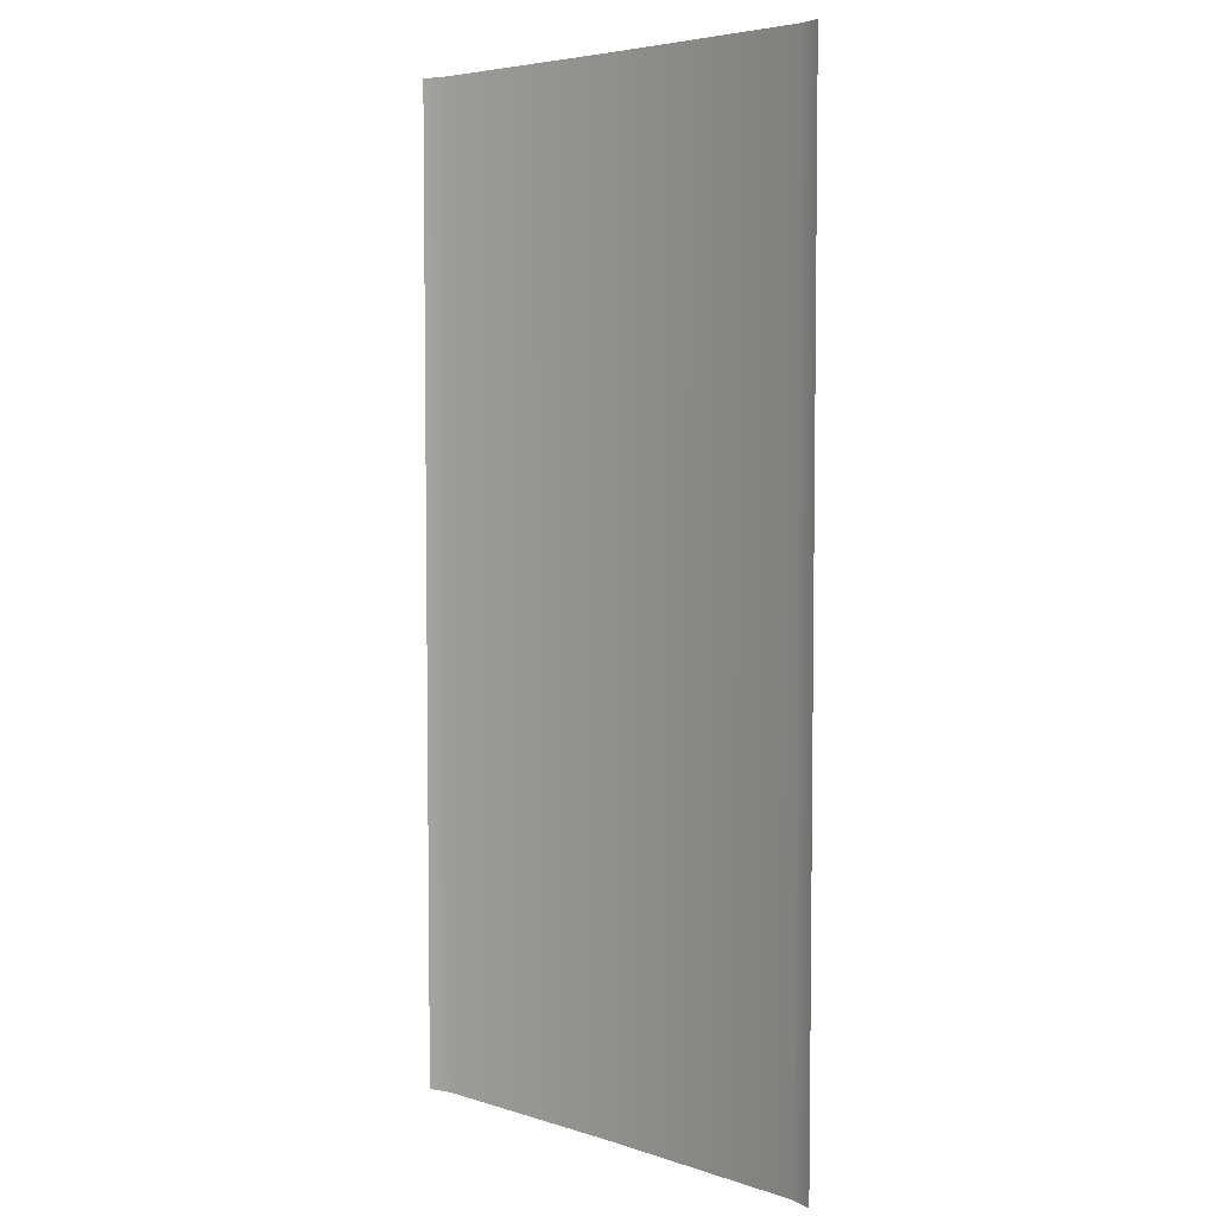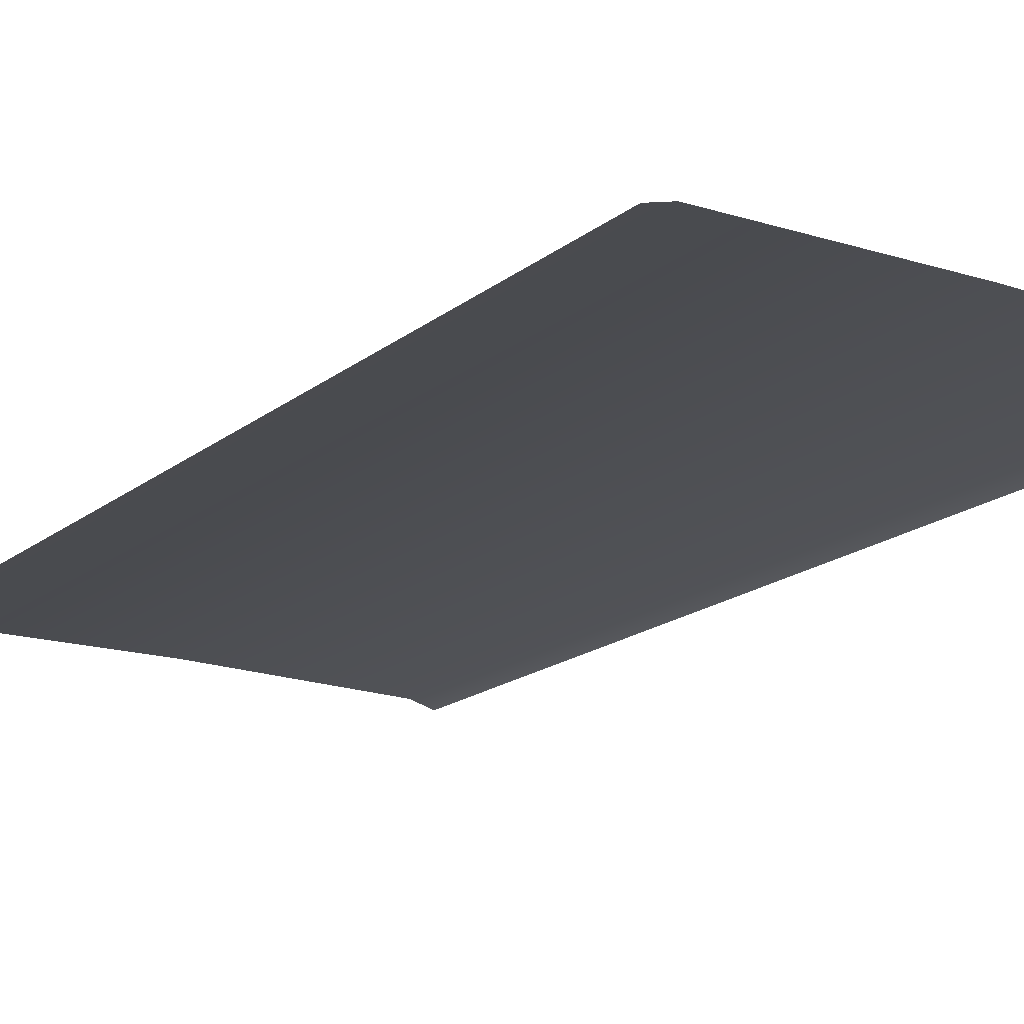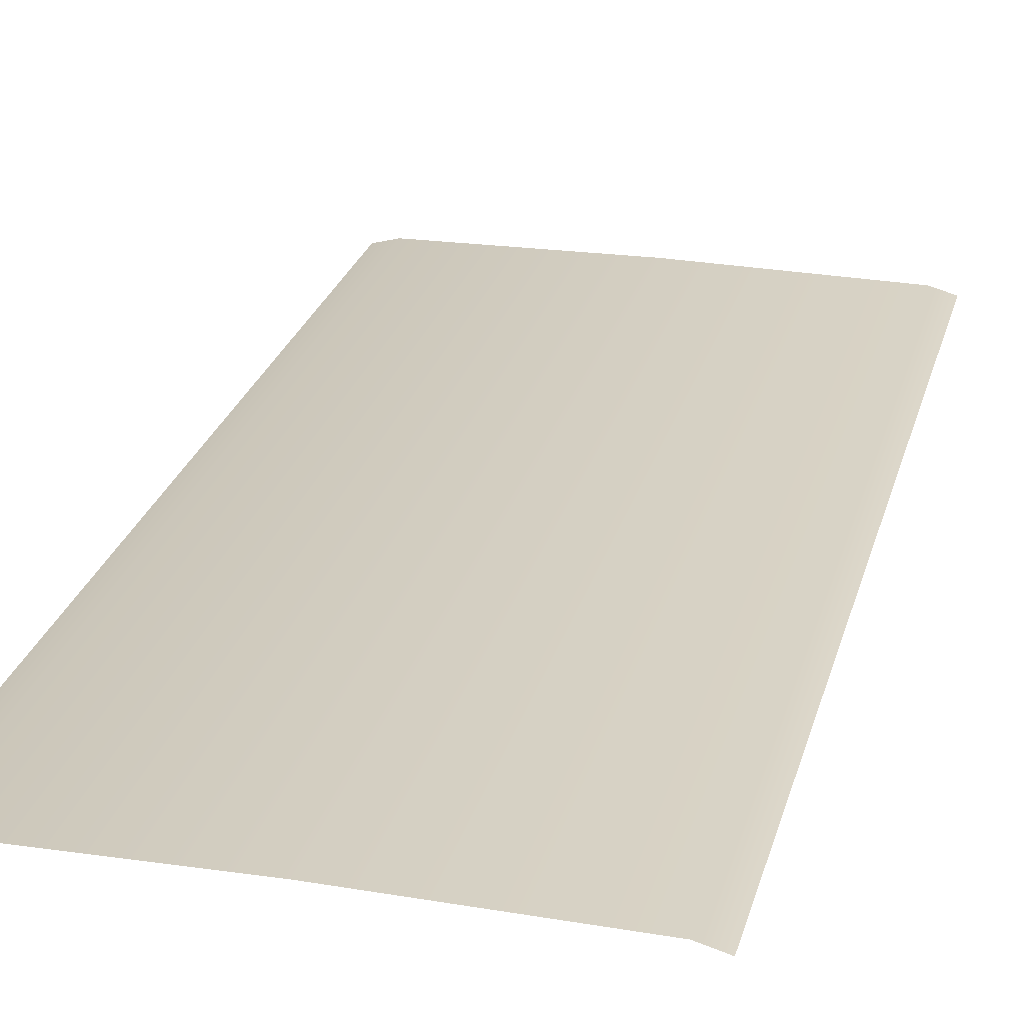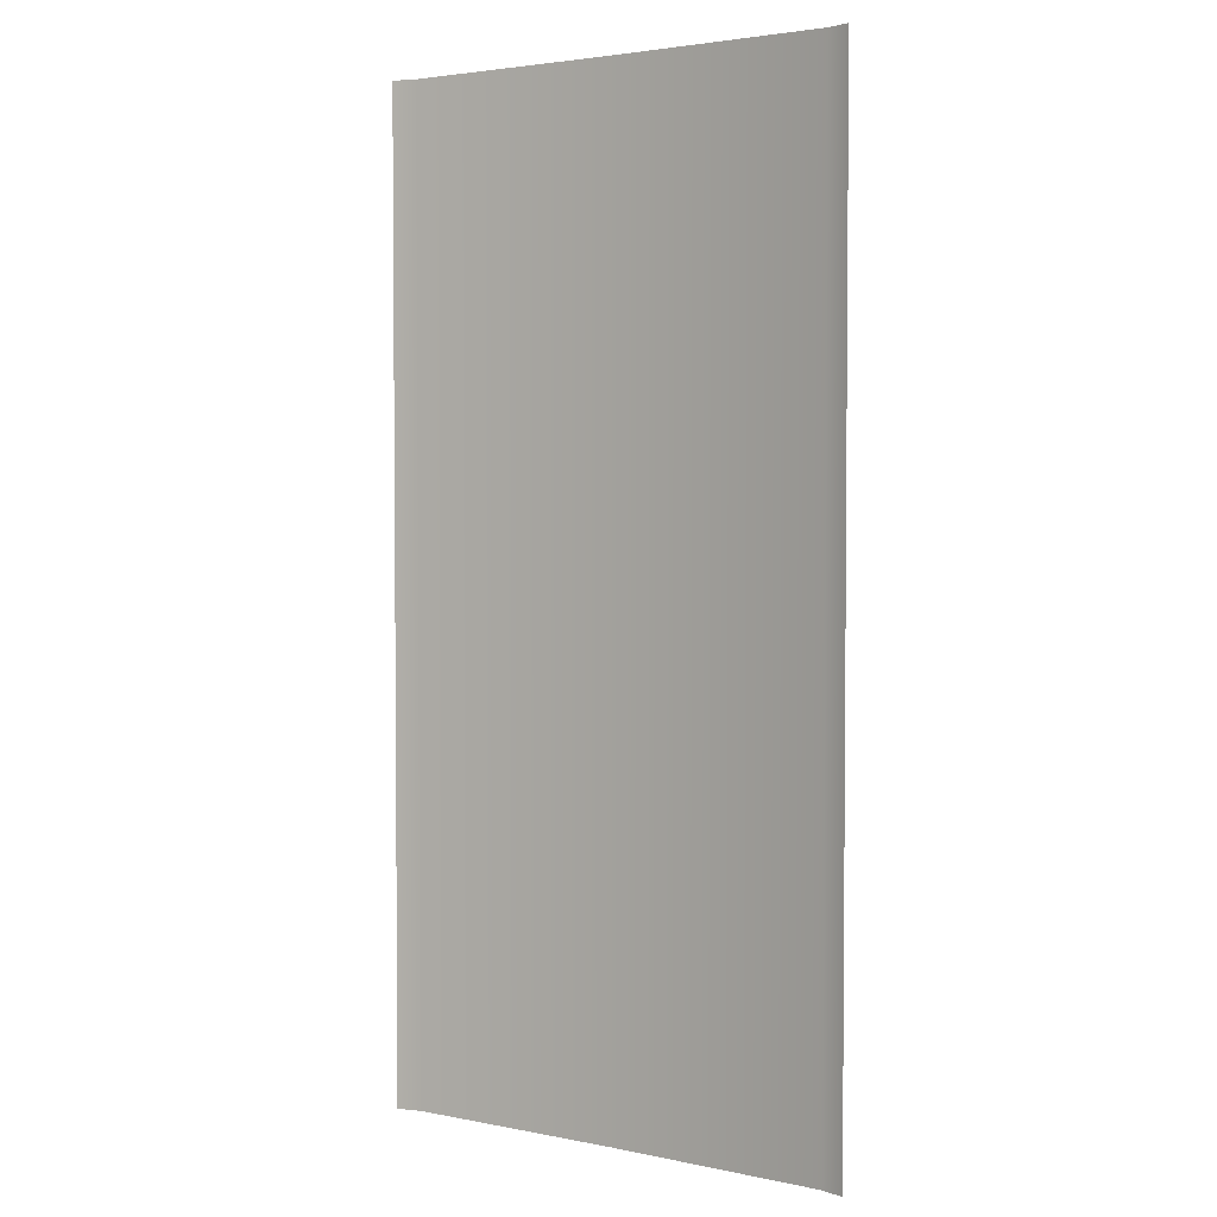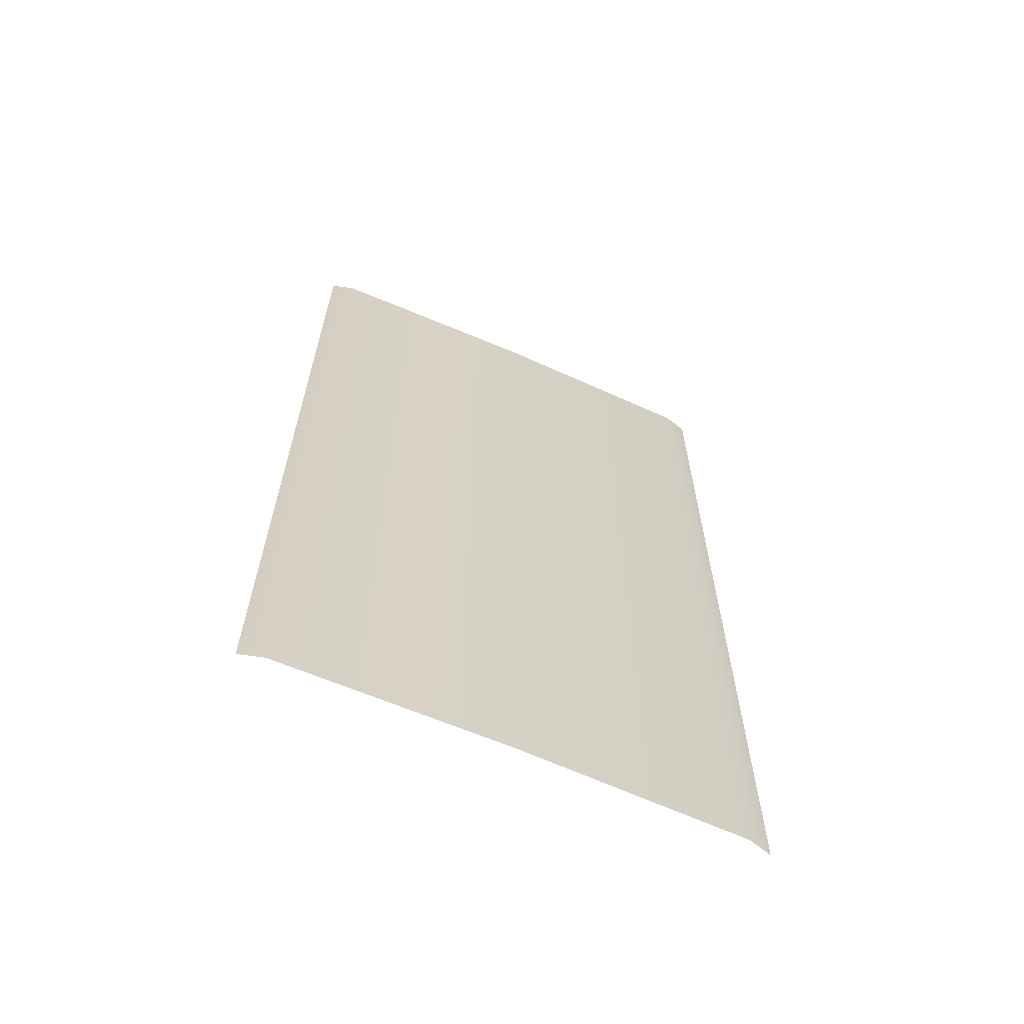
<metadata>
{"format":"obj","ext":"obj","renderer":"f3d","projection":"perspective","resolution":1024,"background":"white","views":[{"elev":4.9,"azim":45.4,"up":"+Z"},{"elev":-17.5,"azim":146.5,"up":"+Y"},{"elev":25.4,"azim":14.2,"up":"+Y"},{"elev":3.1,"azim":35.1,"up":"+Z"},{"elev":-65.7,"azim":156.4,"up":"+Z"}]}
</metadata>
<code>
g road_9x18_asphalt_LOD2
v 5.364e-07 0.1788 -1.221e-06
v 4.059 0.1211 -3.052e-06
v 4.059 0.1212 6
v 4.5 5.603e-08 -6.104e-07
v 4.5 5.603e-08 6
v 5.364e-07 0.1789 6
v -4.059 0.1212 -3.052e-06
v 4.059 0.1212 12
v 4.5 5.603e-08 12
v 4.5 5.603e-08 18
v 4.059 0.1212 18
v 5.364e-07 0.1791 12
v 5.364e-07 0.1792 18
v -4.059 0.1212 6
v -4.5 5.603e-08 -6.104e-07
v -4.5 5.603e-08 6
v -4.5 5.603e-08 12
v -4.059 0.1212 12
v -4.059 0.1212 18
v -4.5 5.603e-08 18
g road_9x18_asphalt_LOD2_0
f 3 2 1
f 4 2 3
f 5 4 3
f 6 3 1
f 6 1 7
f 3 8 5
f 8 9 5
f 9 8 10
f 8 11 10
f 12 8 3
f 8 12 11
f 6 12 3
f 12 13 11
f 14 6 7
f 6 14 12
f 14 7 15
f 16 14 15
f 14 16 17
f 12 18 13
f 14 18 12
f 18 14 17
f 18 19 13
f 17 20 18
f 20 19 18

</code>
